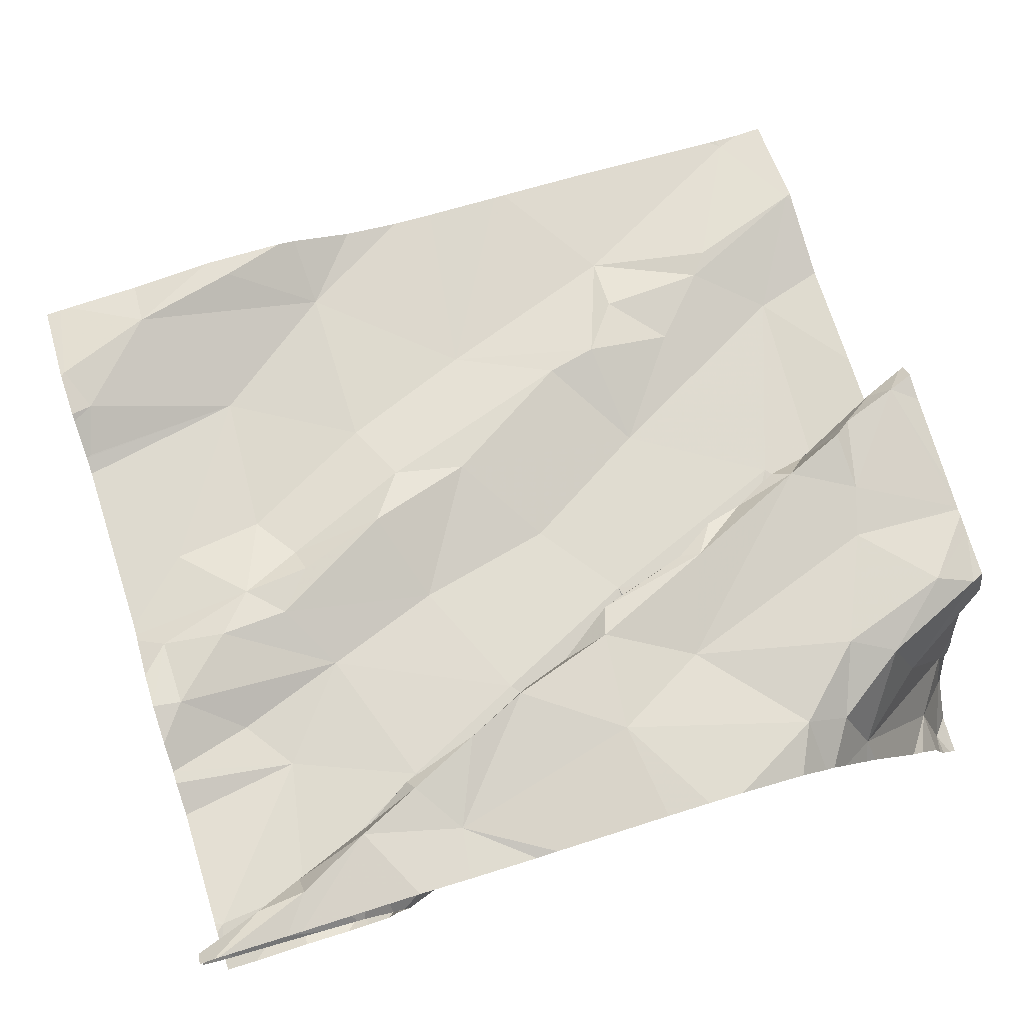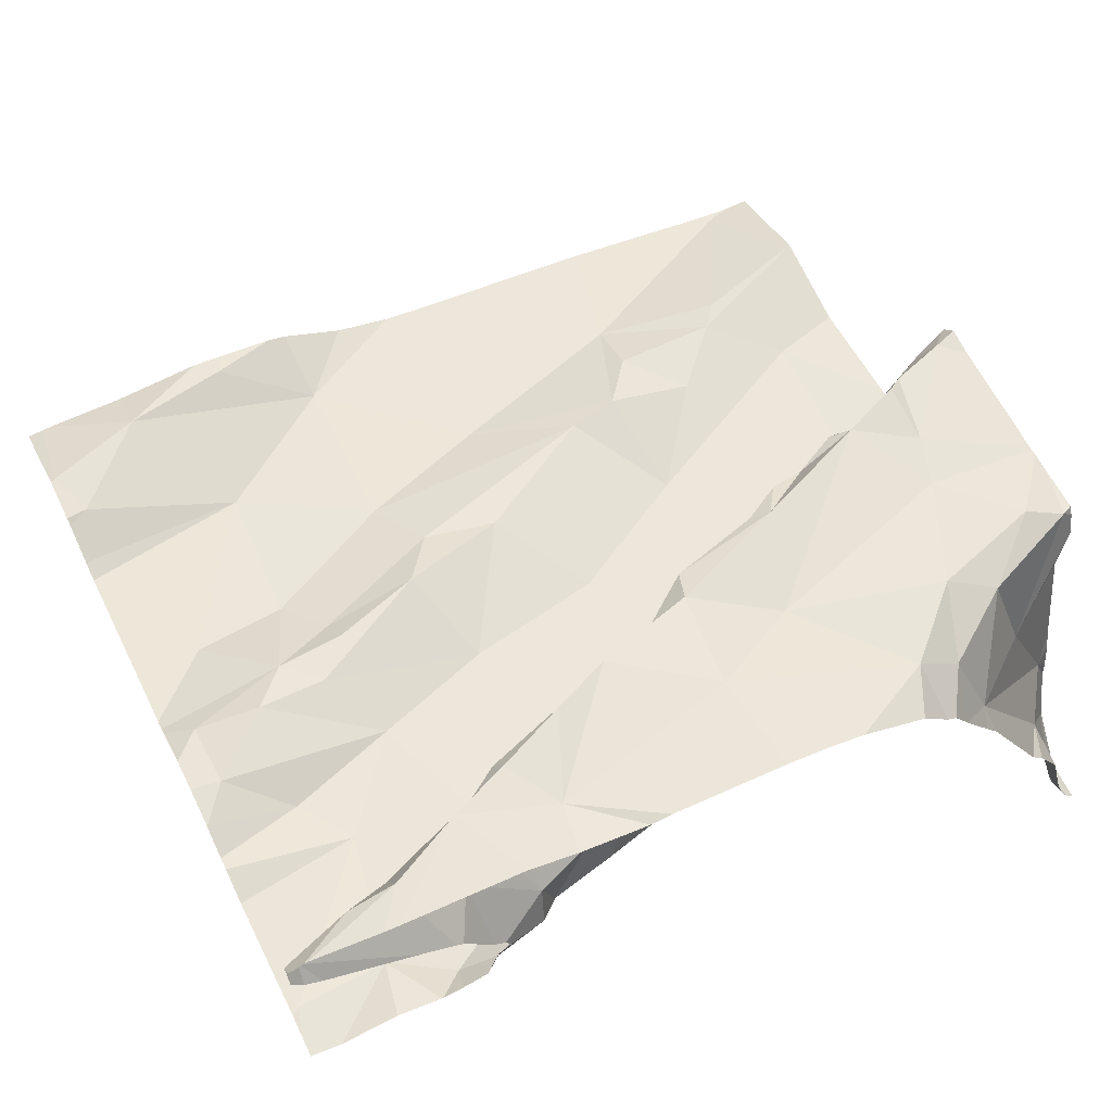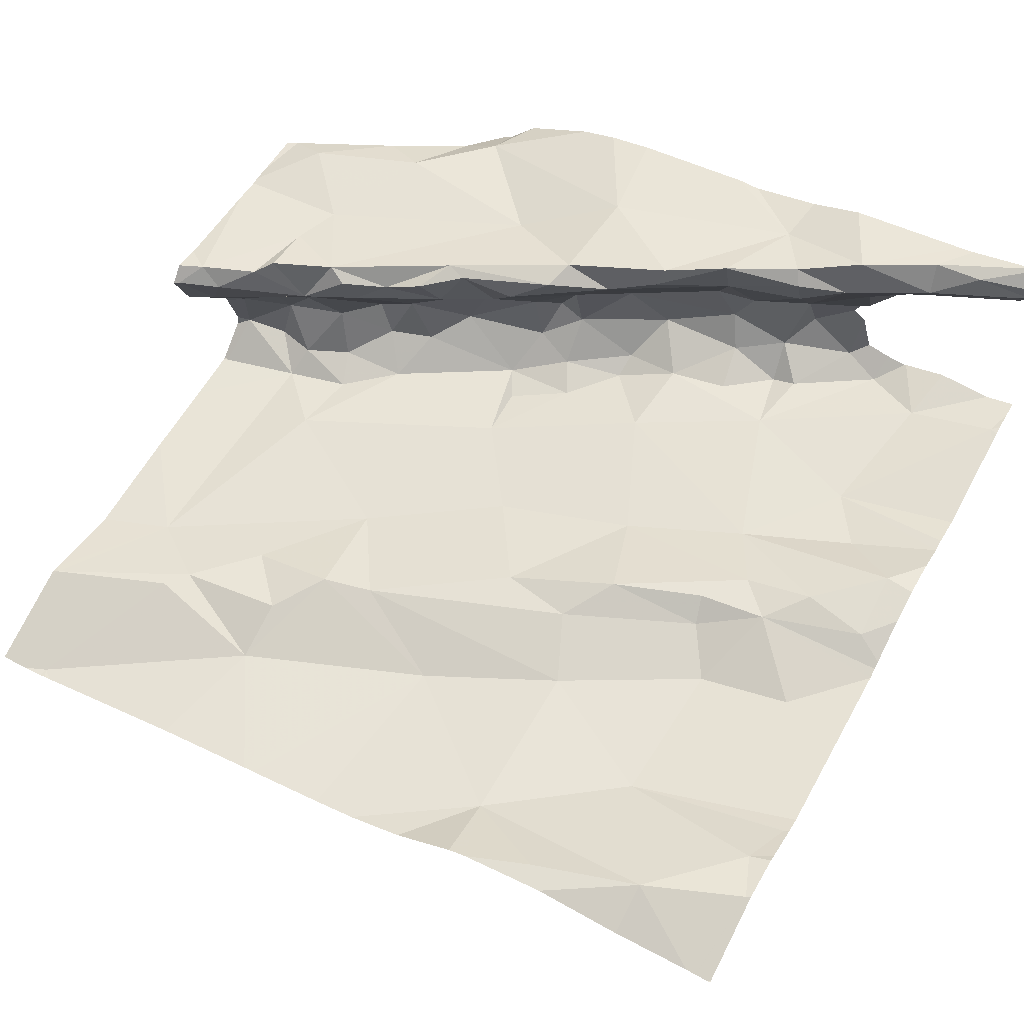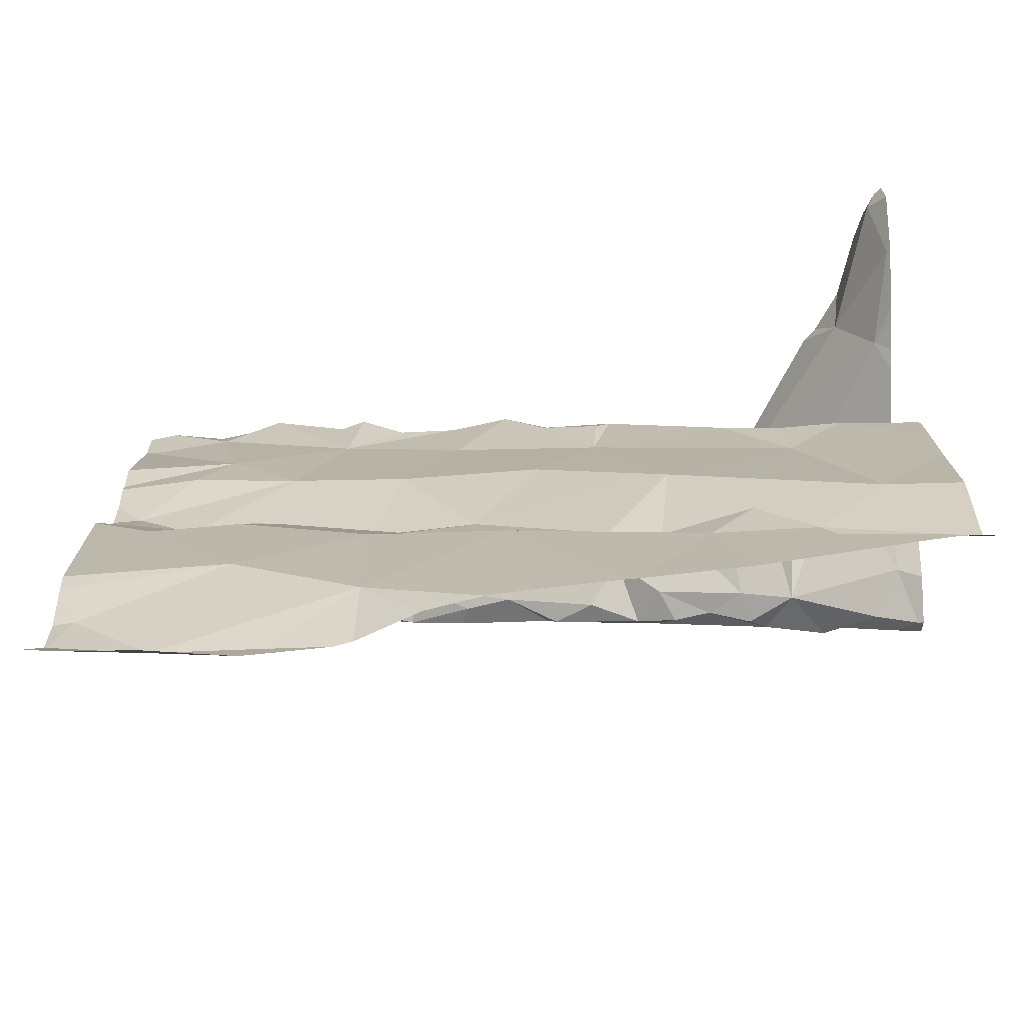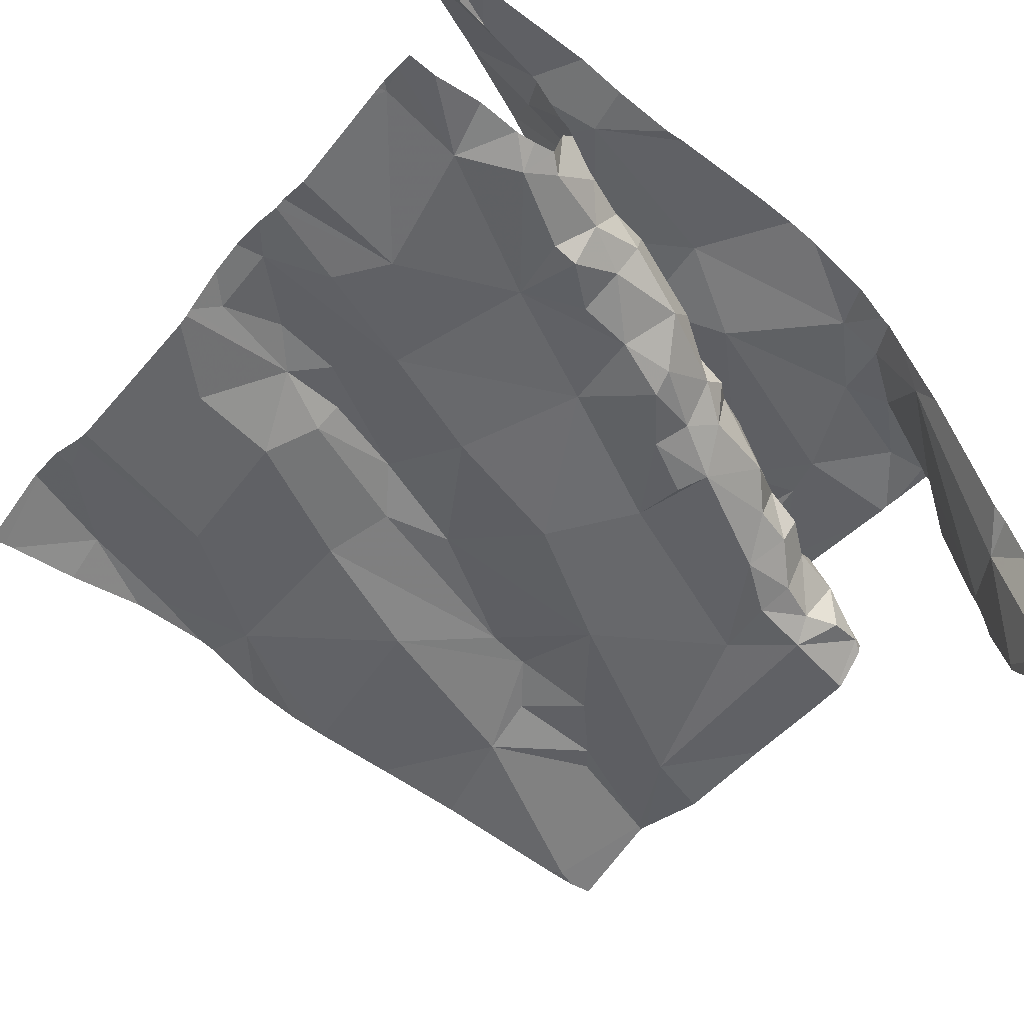
<metadata>
{"format":"obj","ext":"obj","renderer":"f3d","projection":"perspective","resolution":1024,"background":"white","views":[{"elev":76.9,"azim":162.3,"up":"+Z"},{"elev":60.3,"azim":153.9,"up":"+Z"},{"elev":55.4,"azim":29.0,"up":"+Z"},{"elev":-70.8,"azim":-178.6,"up":"+Y"},{"elev":-45.3,"azim":141.1,"up":"+Z"}]}
</metadata>
<code>
v -28.02 240 503.5
v -28.02 240 503.5
v -28.1 239.9 503.5
v -28.02 240 503.5
v -28.02 240 503.5
v -28.02 240 503.5
v -28.02 240 503.5
v -28.39 239.1 503.2
v -28.23 239.2 503.2
v -28.03 240 503.5
v -28.04 240 503.5
v -28.04 240 503.5
v -28.35 239.9 503.3
v -28.32 240 503.3
v -28.14 239.6 503.3
v -28.22 239.5 503.2
v -28.26 240 503.3
v -28.15 239.1 503.2
v -28.18 239.5 503.2
v -28.02 239.5 503.2
v -28.1 239.4 503.2
v -28.27 239.6 503.2
v -28.06 239.6 503.3
v -28.05 239.5 503.2
v -28.14 239.9 503.2
v -28.34 239.9 503.2
v -28.31 239.9 503.2
v -28.03 239.9 503.3
v -28.17 239.7 503.2
v -28.33 239.8 503.2
v -28.02 240 503.3
v -28.02 239.8 503.2
v -28.13 239.7 503.2
v -28.39 239.3 503.2
v -28.22 239.4 503.2
v -28.26 239.5 503.2
v -28.02 240 503.5
v -28.05 239.2 503.2
v -28.41 239.9 503.2
v -28.43 239.9 503.3
v -28.02 239.7 503.2
v -28.02 239.6 503.3
v -28.03 239.3 503.2
v -28.02 239.3 503.2
v -28.27 239.5 503.2
v -28.02 239.3 503.2
v -28.02 239.5 503.2
v -28.38 239.5 503.2
v -28.28 239.1 503.2
v -28.21 240 503.2
v -28.03 239.1 503.2
v -28.02 239.2 503.2
v -28.02 239.7 503.3
v -28.41 239.6 503.2
v -28.42 239.4 503.2
v -28.02 239.9 503.3
v -28.36 239.9 503.5
v -28.24 239.9 503.4
v -28.26 239.9 503.5
v -28.16 239.9 503.5
v -28.25 239.9 503.5
v -28.16 239.9 503.5
v -28.31 239.8 503.5
v -28.41 239.8 503.5
v -28.41 239.8 503.4
v -28.31 239.9 503.4
v -28.4 239.9 503.3
v -28.32 239.9 503.5
v -28.32 239.9 503.3
v -28.45 239.9 503.3
v -28.9 240 503.3
v -28.02 239.7 503.3
v -28.02 239.9 503.3
v -28.02 239 503.2
v -28.02 239.4 503.2
v -28.02 239.1 503.2
v -28.02 239.5 503.2
v -28.02 239.1 503.2
v -28.02 239.1 503.2
v -28.02 239.3 503.2
v -28.02 239.9 503.3
v -28.02 239.2 503.2
v -28.02 239.6 503.3
v -28.07 240 503.3
v -28.25 240 503.3
v -29.03 239 503.1
v -28.46 239 503.2
v -28.05 240 503.5
v -28.24 240 503.3
v -28.16 240 503.4
v -28.55 239.3 503.2
v -28.03 240 503.5
v -28.85 239.3 503.2
v -28.79 239.2 503.2
v -29.03 239 503.1
v -29.03 239 503.1
v -29.08 239.8 503.4
v -28.95 239.9 503.4
v -28.99 239.9 503.3
v -28.04 239 503.2
v -28.96 239.7 503.4
v -29.09 239.5 503.4
v -28.53 239 503.2
v -28.7 239 503.1
v -29.07 239.6 503.3
v -29.09 239 503.1
v -29.07 239.6 503.3
v -29.06 239 503.1
v -29.03 239.8 503.4
v -28.89 239.7 503.2
v -28.94 239.7 503.2
v -28.93 239.6 503.4
v -28.71 239.8 503.4
v -28.9 239.8 503.4
v -28.87 239.9 503.4
v -28.81 239.9 503.4
v -29.06 239.5 503.4
v -28.99 239.6 503.4
v -28.66 239.7 503.4
v -28.73 239.7 503.4
v -28.56 239.9 503.3
v -28.55 239.8 503.4
v -28.87 239.7 503.2
v -28.7 239.7 503.4
v -28.74 239.8 503.3
v -28.86 239.6 503.4
v -28.68 239.8 503.3
v -29.02 239.6 503.3
v -29.02 239.7 503.2
v -28.82 239.6 503.4
v -28.76 239.7 503.4
v -29.04 239.5 503.4
v -29.08 239.6 503.2
v -28.98 239.7 503.3
v -28.84 239.7 503.3
v -29.07 239.9 503.1
v -29.03 239.9 503.1
v -28.82 239 503.1
v -28.91 239.6 503.2
v -28.98 239.6 503.2
v -28.99 239.6 503.1
v -28.58 239 503.1
v -28.98 239.7 503.4
v -28.77 239.8 503.2
v -28.82 239.7 503.2
v -28.69 239.8 503.2
v -28.84 239.7 503.2
v -28.62 239.8 503.3
v -28.62 239.8 503.2
v -28.63 239.8 503.3
v -28.65 239.8 503.3
v -28.6 239.8 503.2
v -28.67 239.7 503.2
v -28.48 239.7 503.2
v -28.48 239.8 503.2
v -28.4 239.8 503.2
v -28.55 239.8 503.2
v -28.67 239.6 503.2
v -28.92 239.5 503.2
v -28.75 239.4 503.2
v -28.59 239.5 503.2
v -28.51 239.4 503.2
v -28.74 239.3 503.2
v -28.94 239.2 503.2
v -28.79 239.2 503.1
v -28.68 239.3 503.2
v -28.02 239 503.2
v -28.51 239.9 503.3
v -28.55 239.8 503.2
v -28.68 239 503.1
v -28.92 239.2 503.2
v -29 239.3 503.1
v -29.09 239.2 503.1
v -28.67 239.8 503.2
v -29.03 239.7 503.2
v -29.09 239.6 503.1
v -28.02 239 503.2
v -28.04 239 503.2
v -29.07 240 502.9
v -29.09 239.9 503
v -28.05 239 503.2
v -28.36 239 503.2
v -28.29 239 503.2
v -28.38 239 503.2
v -28.92 239.7 503.2
v -29.02 239 503.1
v -28.26 239 503.2
v -28.15 239 503.2
v -28.61 239.7 503.5
v -28.6 239.7 503.5
v -28.49 239.8 503.5
v -28.75 239.7 503.5
v -28.78 239.6 503.4
v -28.48 239.8 503.5
v -28.59 239.9 503.5
v -28.9 239.6 503.4
v -28.97 239.6 503.4
v -28.88 239.6 503.4
v -29.1 239.6 503.3
v -29.1 239.6 503.3
v -29.1 239.6 503.2
v -29.1 239.6 503.2
v -29.1 239.9 503.1
v -29.1 239.9 503.1
v -29.1 239.5 503.4
v -29.1 239.5 503.4
v -28.06 240 503.3
v -28.18 240 503.3
v -29.1 239.8 503.4
v -29.1 239.8 503.4
v -29.1 239.8 503.4
v -29.1 239.7 503.4
v -29.1 239.7 503.4
v -29.1 239.7 503.4
v -29.1 239.7 503.4
v -29.1 239.5 503.4
v -29.1 239.6 503.4
v -29.1 239.5 503.4
v -29.1 239.5 503.3
v -29.1 239.8 503.3
v -29.1 239.8 503.1
v -29.1 239.9 503.1
v -29.1 239.7 503.4
v -29.1 239.1 503.1
v -29.1 239.5 503.1
v -29.1 239.6 503.1
v -29.1 239.2 503.1
v -29.1 239.2 503.1
v -29.1 239.3 503.1
v -29.1 239.4 503.1
v -29.1 239.9 503
v -29.1 239.6 503.1
v -29.1 239.6 503.1
v -29.1 239.6 503.2
v -29.1 239.9 502.9
v -29.1 239.9 502.9
v -29.1 239 503.1
v -28.13 240 503.3
v -28.21 240 503.3
v -28.18 240 503.3
v -28.21 240 503.4
v -28.25 240 503.3
v -28.2 240 503.4
v -28.29 240 503.5
v -28.35 240 503.5
v -28.44 240 503.5
v -28.15 240 503.5
v -28.13 240 503.5
v -28.04 240 503.5
v -28.27 240 503.3
v -28.26 240 503.3
v -28.02 240 503.3
v -28.89 240 503.3
v -28.85 240 503.4
v -28.91 240 503.3
v -28.46 240 503.5
v -29.04 240 503.1
v -29.06 240 503
v -28.83 240 503.4
v -28.82 240 503.4
v -28.99 240 503.1
v -29 240 503.1
v -29.07 240 502.9
v -28.66 240 503.5
v -28.7 240 503.5
v -28.61 240 503.5
v -28.79 240 503.4
v -29.09 240 502.9
v -29.1 240 502.9
f 3 1 10
f 4 12 2
f 5 3 4
f 25 28 31
f 77 19 20
f 8 9 34
f 26 13 39
f 18 9 8
f 35 21 19
f 14 69 13
f 17 14 13
f 67 40 13
f 15 16 19
f 22 16 15
f 17 13 27
f 19 21 47
f 22 15 23
f 23 33 22
f 23 15 24
f 83 24 42
f 22 54 16
f 26 27 13
f 25 50 30
f 26 156 30
f 29 28 25
f 73 29 32
f 29 25 30
f 29 33 41
f 22 33 29
f 34 35 36
f 75 9 46
f 34 9 35
f 18 38 9
f 36 35 19
f 241 58 242
f 38 43 9
f 8 49 18
f 55 34 36
f 30 27 26
f 13 40 39
f 33 23 53
f 67 69 66
f 36 45 48
f 74 79 178
f 43 38 82
f 45 36 19
f 9 43 80
f 21 35 9
f 48 45 16
f 240 50 208
f 187 49 183
f 27 30 50
f 19 16 45
f 182 8 184
f 51 38 18
f 38 51 76
f 17 27 50
f 16 54 48
f 51 18 181
f 61 68 59
f 90 60 243
f 69 58 59
f 48 55 36
f 15 19 24
f 50 25 208
f 57 61 244
f 60 59 58
f 60 61 59
f 3 62 60
f 60 62 61
f 247 62 248
f 1 3 5
f 64 65 63
f 62 3 11
f 3 12 4
f 60 58 241
f 63 66 59
f 63 68 64
f 66 63 65
f 65 67 66
f 57 68 61
f 7 12 92
f 69 67 13
f 14 17 85
f 89 50 239
f 30 22 29
f 60 12 3
f 66 69 59
f 68 57 64
f 242 69 251
f 69 14 250
f 68 63 59
f 91 8 34
f 207 31 252
f 20 19 47
f 119 120 124
f 31 28 56
f 72 29 41
f 67 65 70
f 70 65 121
f 32 29 72
f 70 40 67
f 110 111 123
f 199 105 200
f 133 107 201
f 154 155 157
f 73 28 29
f 22 154 54
f 41 33 53
f 178 51 100
f 77 24 19
f 42 24 77
f 44 43 82
f 82 38 52
f 78 51 79
f 46 9 80
f 80 43 44
f 75 21 9
f 136 137 180
f 47 21 75
f 52 38 76
f 76 51 78
f 83 23 24
f 53 23 83
f 161 154 158
f 81 28 73
f 56 28 81
f 239 50 240
f 122 150 121
f 193 120 192
f 126 130 198
f 250 14 85
f 238 25 84
f 179 137 257
f 171 164 165
f 160 158 159
f 8 91 142
f 163 93 94
f 93 171 94
f 136 99 71
f 249 62 11
f 98 115 71
f 210 99 211
f 97 109 98
f 71 99 98
f 192 113 196
f 101 113 114
f 213 101 214
f 214 109 215
f 117 118 143
f 248 62 249
f 105 102 205
f 247 61 62
f 109 97 212
f 112 111 110
f 112 134 111
f 259 116 260
f 113 116 114
f 115 114 116
f 124 125 127
f 117 132 118
f 119 189 120
f 65 122 121
f 121 40 70
f 123 135 110
f 131 124 120
f 125 126 135
f 126 125 131
f 125 144 127
f 148 150 151
f 128 129 134
f 128 107 129
f 126 131 130
f 193 130 131
f 112 132 105
f 132 112 118
f 105 132 102
f 107 133 129
f 112 128 134
f 126 112 110
f 110 135 126
f 254 115 259
f 137 136 71
f 137 71 255
f 220 136 221
f 175 129 133
f 140 141 139
f 140 139 185
f 112 105 128
f 141 140 175
f 102 117 216
f 197 143 118
f 144 125 135
f 147 139 159
f 152 153 158
f 145 146 144
f 147 146 145
f 135 123 145
f 145 123 147
f 102 132 117
f 169 148 149
f 174 149 148
f 127 151 150
f 146 153 152
f 30 154 22
f 154 30 155
f 30 156 155
f 155 169 157
f 152 149 146
f 158 147 159
f 152 158 154
f 134 129 111
f 149 152 157
f 158 153 146
f 155 156 39
f 64 57 194
f 55 162 166
f 161 158 160
f 160 162 161
f 48 162 55
f 141 159 139
f 163 94 165
f 160 163 166
f 173 86 164
f 86 165 164
f 91 166 163
f 147 123 185
f 168 121 148
f 246 57 245
f 119 124 150
f 127 174 151
f 34 55 166
f 121 168 40
f 39 40 168
f 168 148 169
f 166 91 34
f 166 162 160
f 171 93 172
f 172 159 141
f 172 93 160
f 160 159 172
f 164 171 173
f 173 171 172
f 91 165 104
f 138 86 186
f 93 163 160
f 106 224 237
f 208 25 238
f 54 161 162
f 174 127 144
f 163 165 91
f 165 94 171
f 175 133 141
f 141 133 176
f 225 176 226
f 245 57 244
f 244 61 247
f 179 180 137
f 204 180 231
f 243 60 241
f 233 133 234
f 228 172 229
f 154 157 152
f 65 191 122
f 185 123 111
f 231 179 235
f 242 58 69
f 39 156 26
f 98 109 114
f 109 101 114
f 172 141 225
f 185 139 147
f 146 147 158
f 150 148 121
f 207 25 31
f 154 161 54
f 195 113 190
f 189 119 122
f 190 122 194
f 116 195 264
f 189 122 190
f 65 64 191
f 192 120 189
f 192 130 193
f 189 190 192
f 122 119 150
f 122 191 194
f 39 168 155
f 168 169 155
f 151 174 148
f 144 146 174
f 195 116 113
f 57 195 194
f 195 57 256
f 105 107 128
f 124 127 150
f 113 101 196
f 117 143 213
f 197 112 196
f 196 112 198
f 143 196 101
f 192 196 130
f 197 118 112
f 112 126 198
f 125 124 131
f 115 98 114
f 131 120 193
f 157 169 149
f 64 194 191
f 196 198 130
f 196 143 197
f 185 111 140
f 175 140 129
f 140 111 129
f 174 146 149
f 194 195 190
f 48 54 162
f 106 173 224
f 98 99 97
f 113 192 190
f 135 145 144
f 199 107 105
f 108 86 173
f 200 105 219
f 84 25 207
f 201 107 199
f 202 133 201
f 186 86 95
f 203 136 204
f 103 8 142
f 204 136 180
f 205 102 206
f 85 17 89
f 95 86 96
f 206 102 218
f 96 86 108
f 108 173 106
f 89 17 50
f 209 97 210
f 170 91 104
f 210 97 99
f 211 99 220
f 212 97 209
f 92 12 88
f 213 143 101
f 142 91 170
f 214 101 109
f 104 165 138
f 215 109 212
f 216 117 217
f 138 165 86
f 88 12 90
f 217 117 223
f 167 74 177
f 218 102 216
f 219 105 205
f 90 12 60
f 220 99 136
f 100 51 181
f 87 8 103
f 221 136 222
f 222 136 203
f 7 2 12
f 223 117 213
f 184 8 87
f 224 173 227
f 225 141 176
f 177 74 178
f 226 176 232
f 227 173 228
f 178 79 51
f 37 2 7
f 228 173 172
f 229 172 230
f 182 49 8
f 230 172 225
f 11 3 10
f 231 180 179
f 183 49 182
f 232 176 233
f 233 176 133
f 181 18 188
f 234 133 202
f 187 18 49
f 235 179 236
f 236 179 268
f 10 1 6
f 188 18 187
f 251 69 250
f 253 71 254
f 254 71 115
f 255 71 253
f 256 57 246
f 257 137 262
f 258 179 257
f 259 115 116
f 260 116 267
f 261 137 255
f 262 137 261
f 263 179 258
f 264 195 266
f 265 116 264
f 266 195 256
f 267 116 265
f 268 179 263
f 269 236 268

</code>
